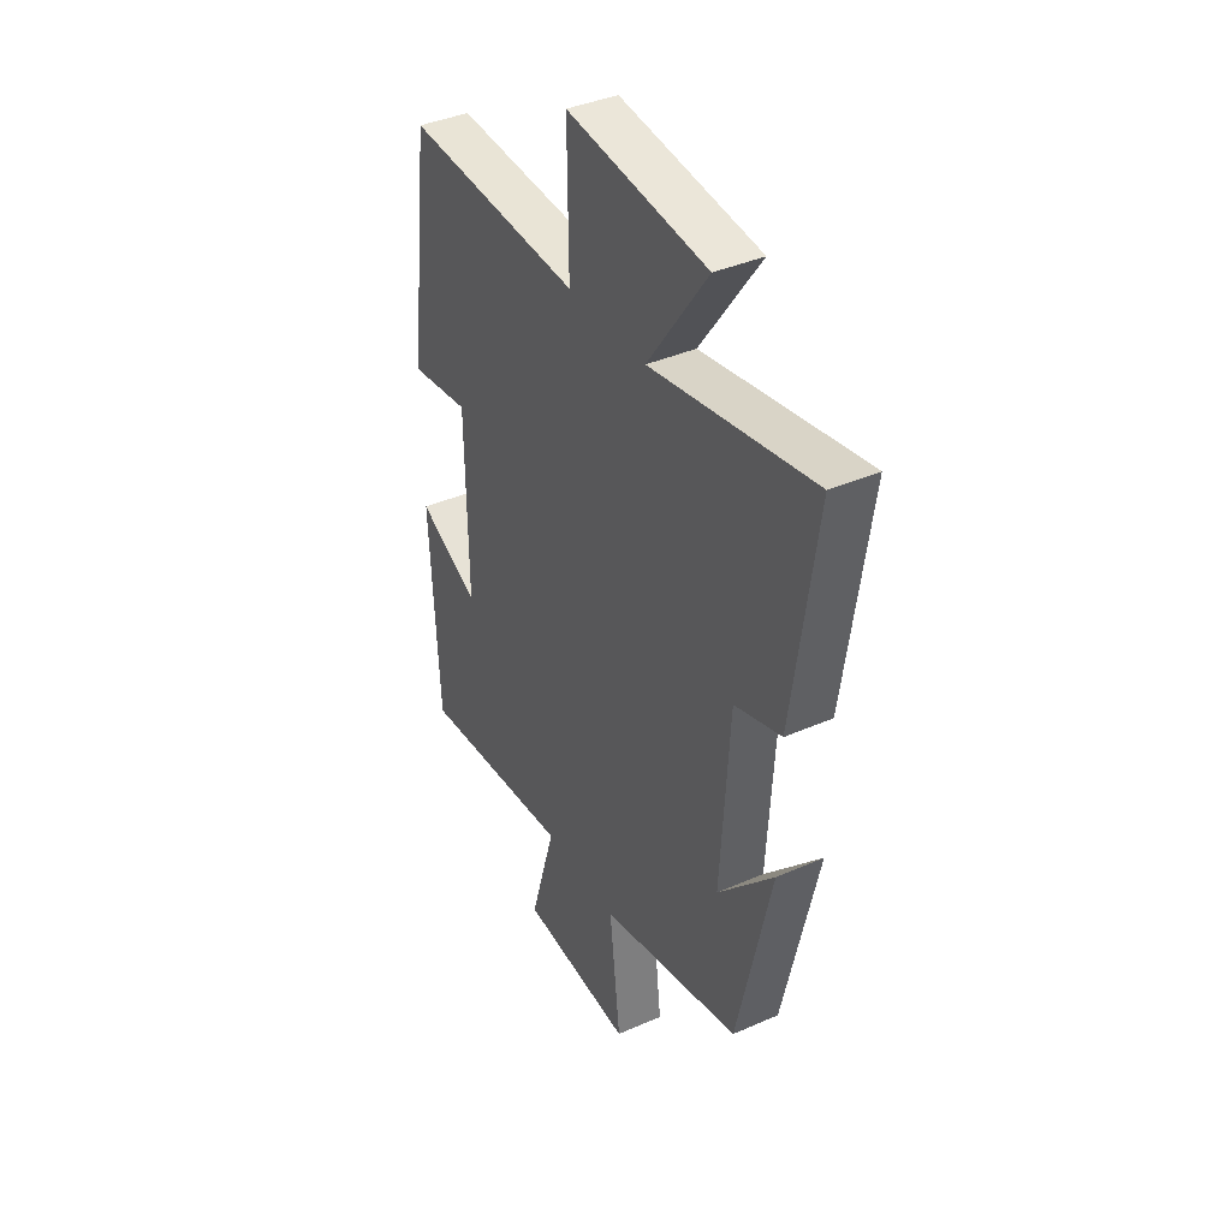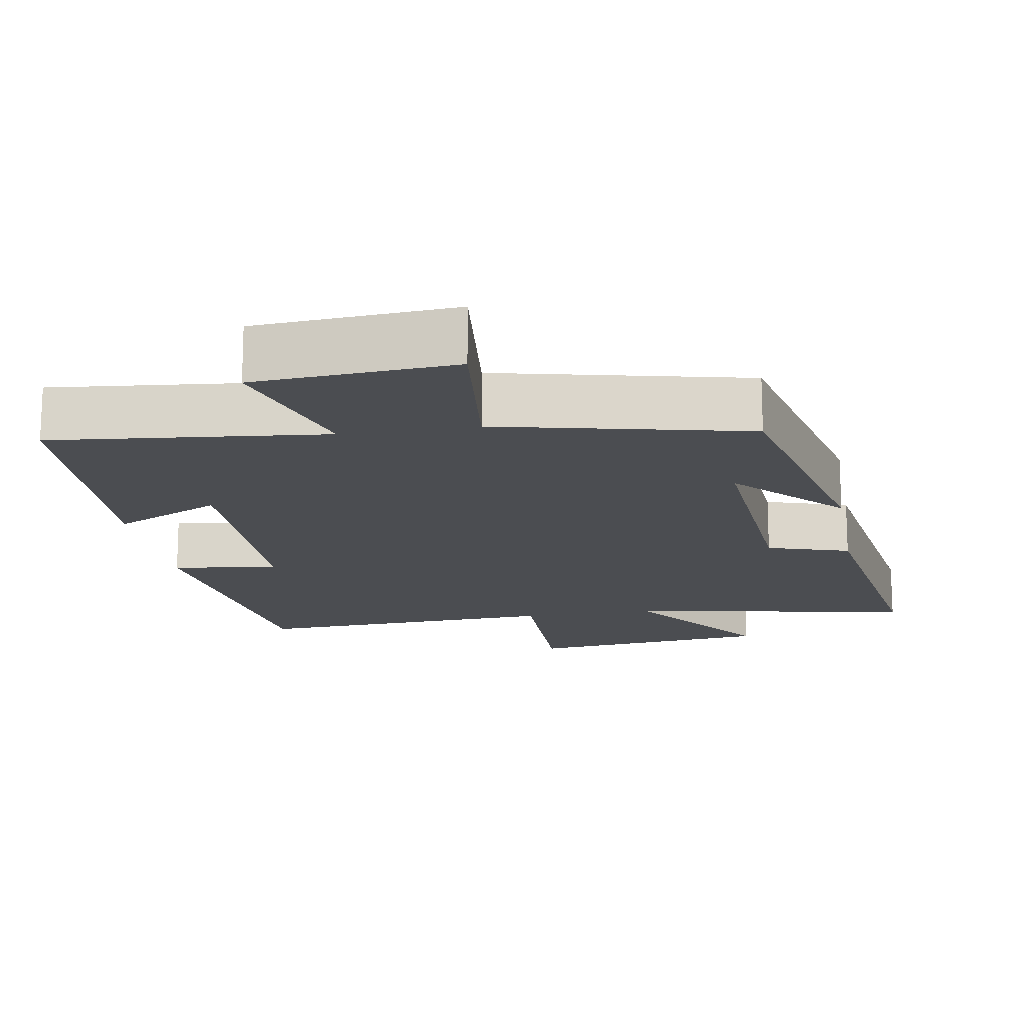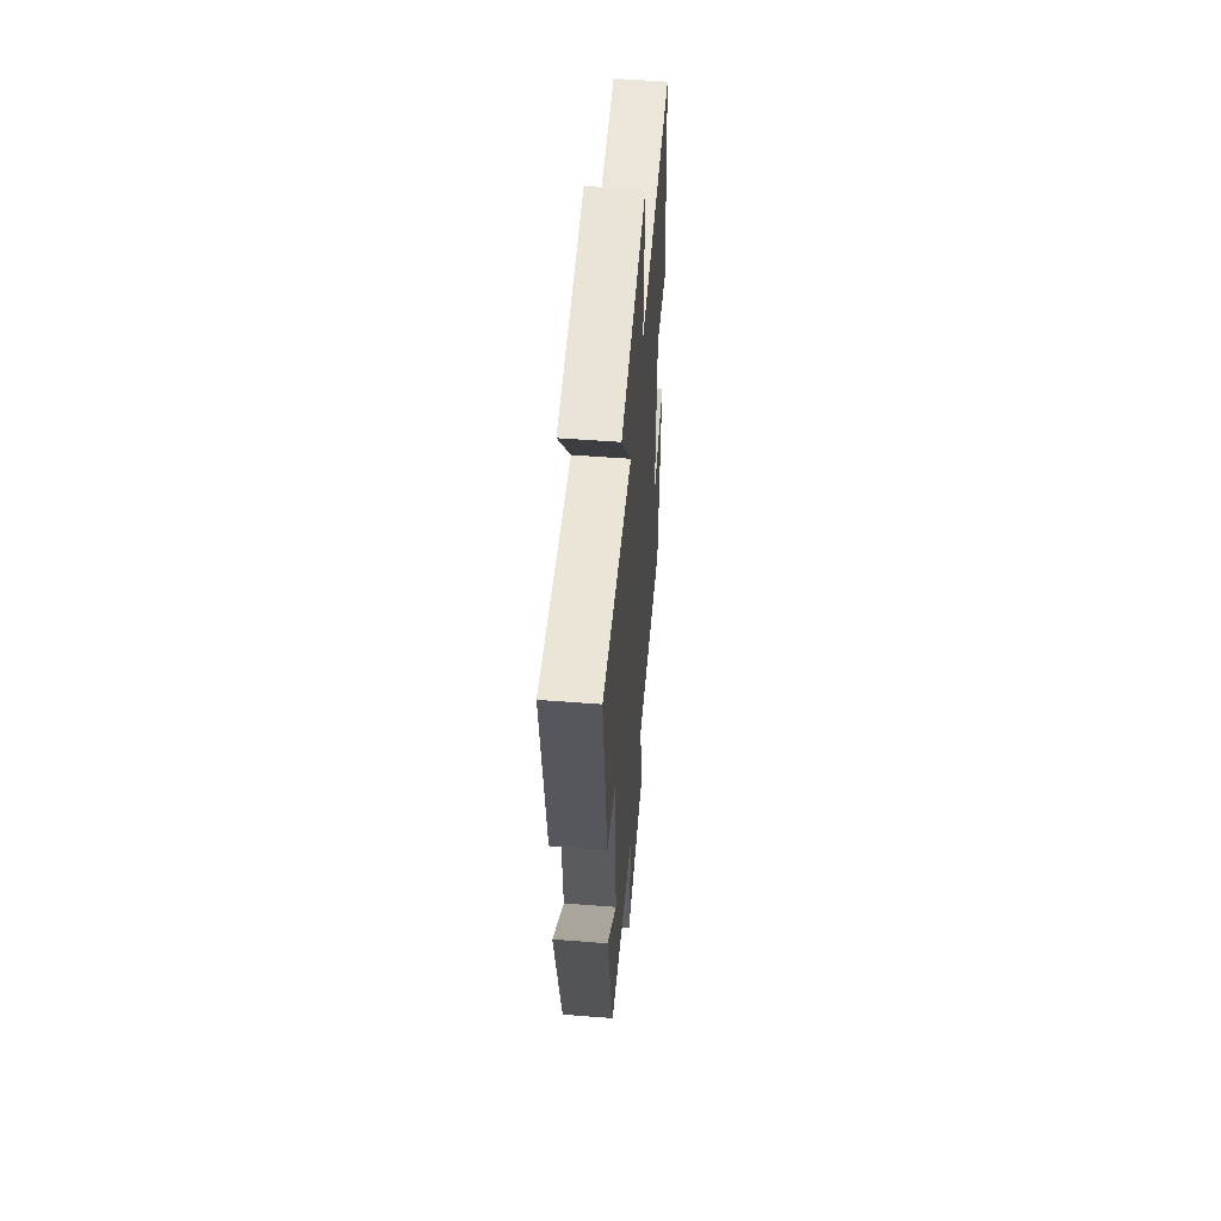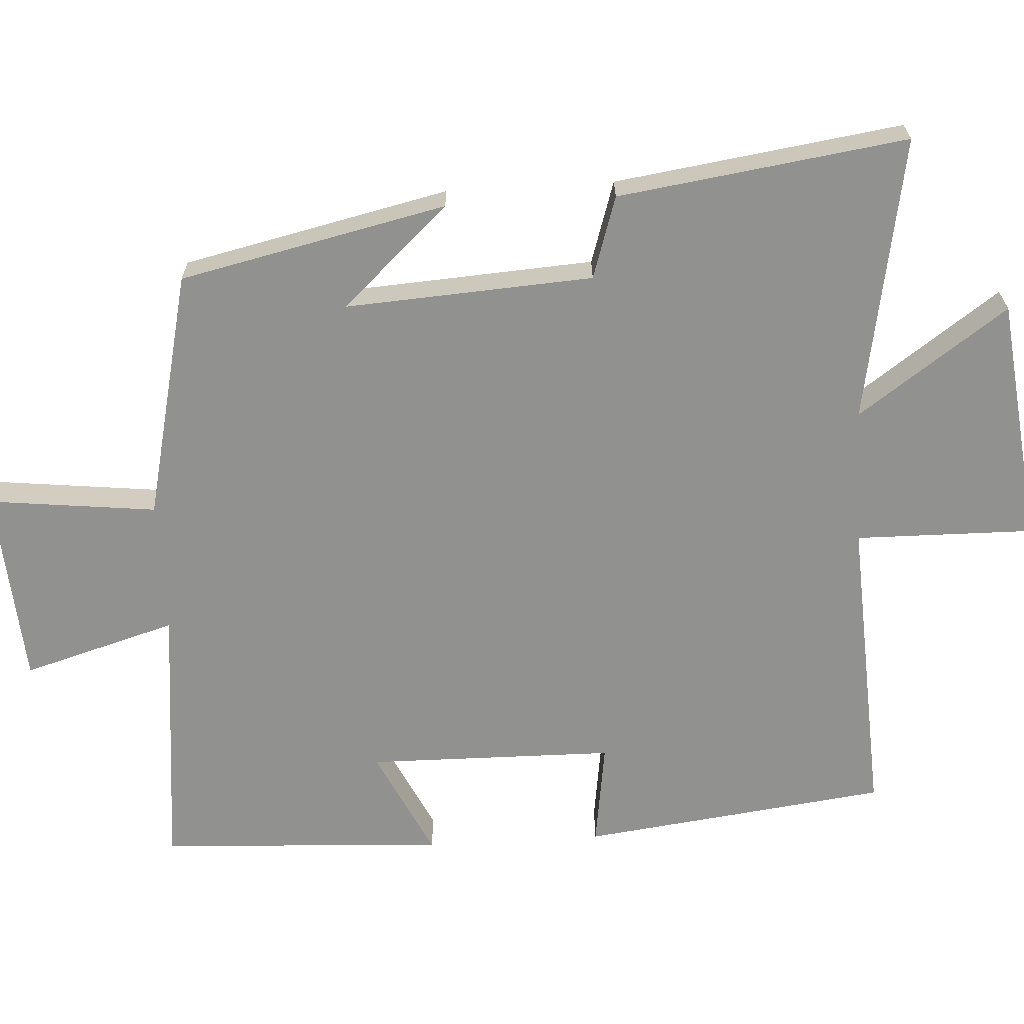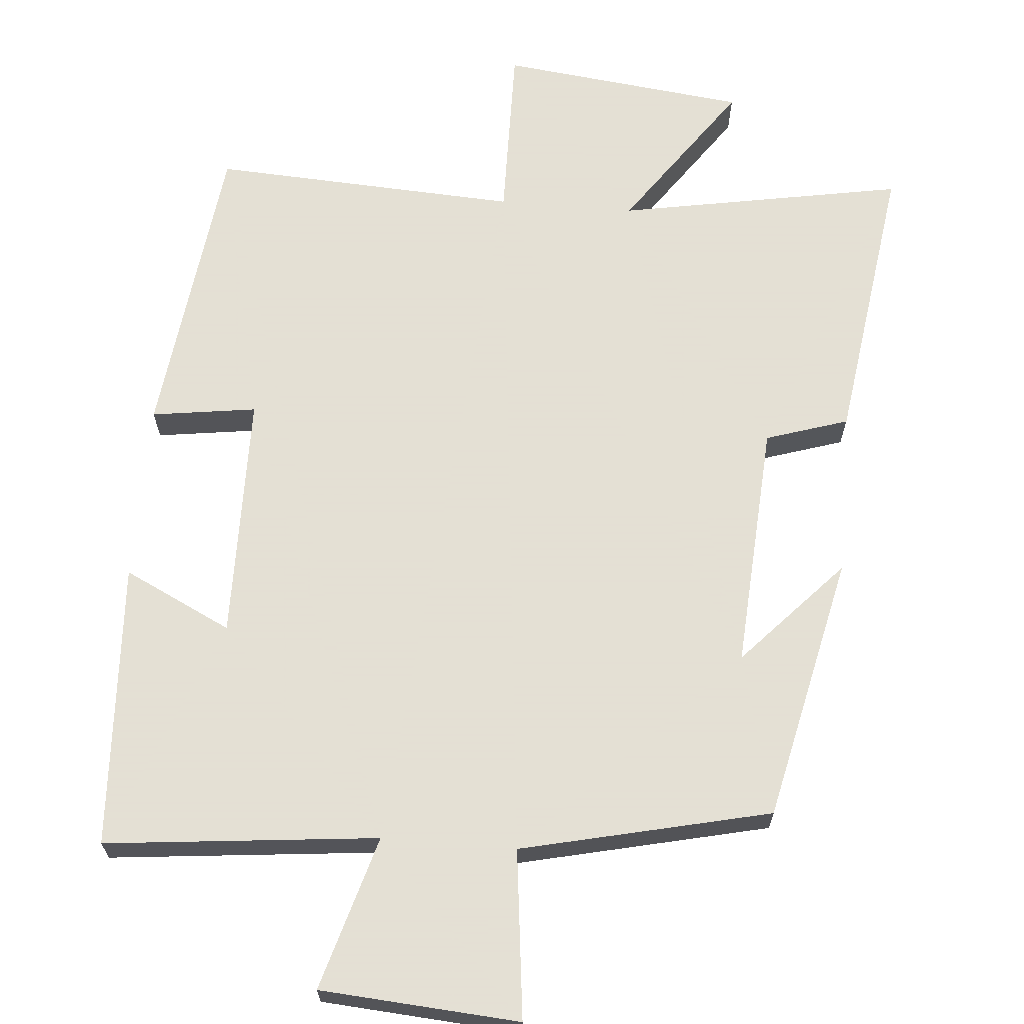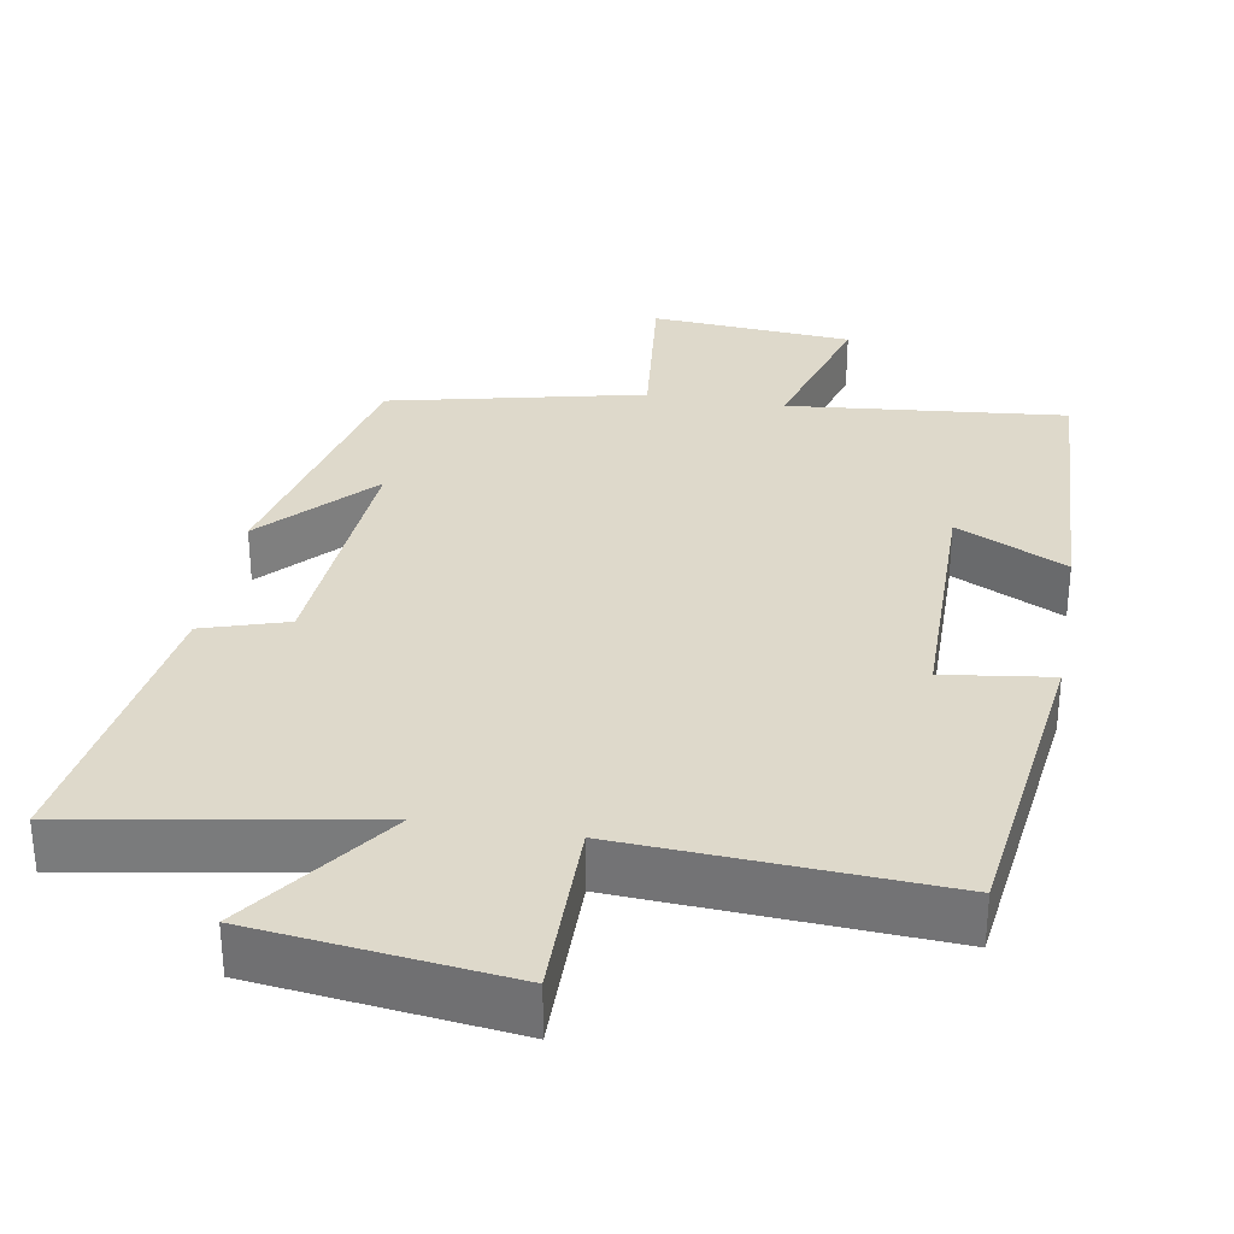
<metadata>
{"format":"obj","ext":"obj","renderer":"f3d","projection":"perspective","resolution":1024,"background":"white","views":[{"elev":39.2,"azim":-118.8,"up":"+Z"},{"elev":-15.9,"azim":-170.3,"up":"+Y"},{"elev":54.1,"azim":-85.3,"up":"+Z"},{"elev":-65.9,"azim":-86.7,"up":"+Y"},{"elev":66.2,"azim":-175.3,"up":"+Y"},{"elev":31.7,"azim":10.0,"up":"+Y"}]}
</metadata>
<code>
v 0.447 0.07 0.523
v 0.5 0.07 0.103
v 0.356 0.07 0.123
v 0.352 0.07 -0.217
v 0.5 0.07 -0.145
v 0.48 0.07 -0.538
v 0.107 0.07 -0.5
v 0.169 0.07 -0.711
v -0.103 0.07 -0.731
v -0.077 0.07 -0.5
v -0.418 0.07 -0.422
v -0.5 0.07 -0.056
v -0.365 0.07 -0.202
v -0.387 0.07 0.138
v -0.5 0.07 0.174
v -0.557 0.07 0.57
v -0.165 0.07 0.5
v -0.31 0.07 0.705
v 0.028 0.07 0.745
v 0.025 0.07 0.5
v 0.447 0 0.523
v 0.5 0 0.103
v 0.356 0 0.123
v 0.352 0 -0.217
v 0.5 0 -0.145
v 0.48 0 -0.538
v 0.107 0 -0.5
v 0.169 0 -0.711
v -0.103 0 -0.731
v -0.077 0 -0.5
v -0.418 0 -0.422
v -0.5 0 -0.056
v -0.365 0 -0.202
v -0.387 0 0.138
v -0.5 0 0.174
v -0.557 0 0.57
v -0.165 0 0.5
v -0.31 0 0.705
v 0.028 0 0.745
v 0.025 0 0.5
f 17 18 19 20
f 14 15 16 17
f 13 14 17 20
f 11 12 13
f 10 11 13 20
f 7 8 9 10
f 7 10 20 1
f 4 5 6 7
f 3 4 7
f 1 2 3
f 1 3 7
f 40 39 38 37
f 37 36 35 34
f 40 37 34 33
f 33 32 31
f 40 33 31 30
f 30 29 28 27
f 21 40 30 27
f 27 26 25 24
f 27 24 23
f 23 22 21
f 27 23 21
f 1 21 22 2
f 2 22 23 3
f 3 23 24 4
f 4 24 25 5
f 5 25 26 6
f 6 26 27 7
f 7 27 28 8
f 8 28 29 9
f 9 29 30 10
f 10 30 31 11
f 11 31 32 12
f 12 32 33 13
f 13 33 34 14
f 14 34 35 15
f 15 35 36 16
f 16 36 37 17
f 17 37 38 18
f 18 38 39 19
f 19 39 40 20
f 20 40 21 1

</code>
